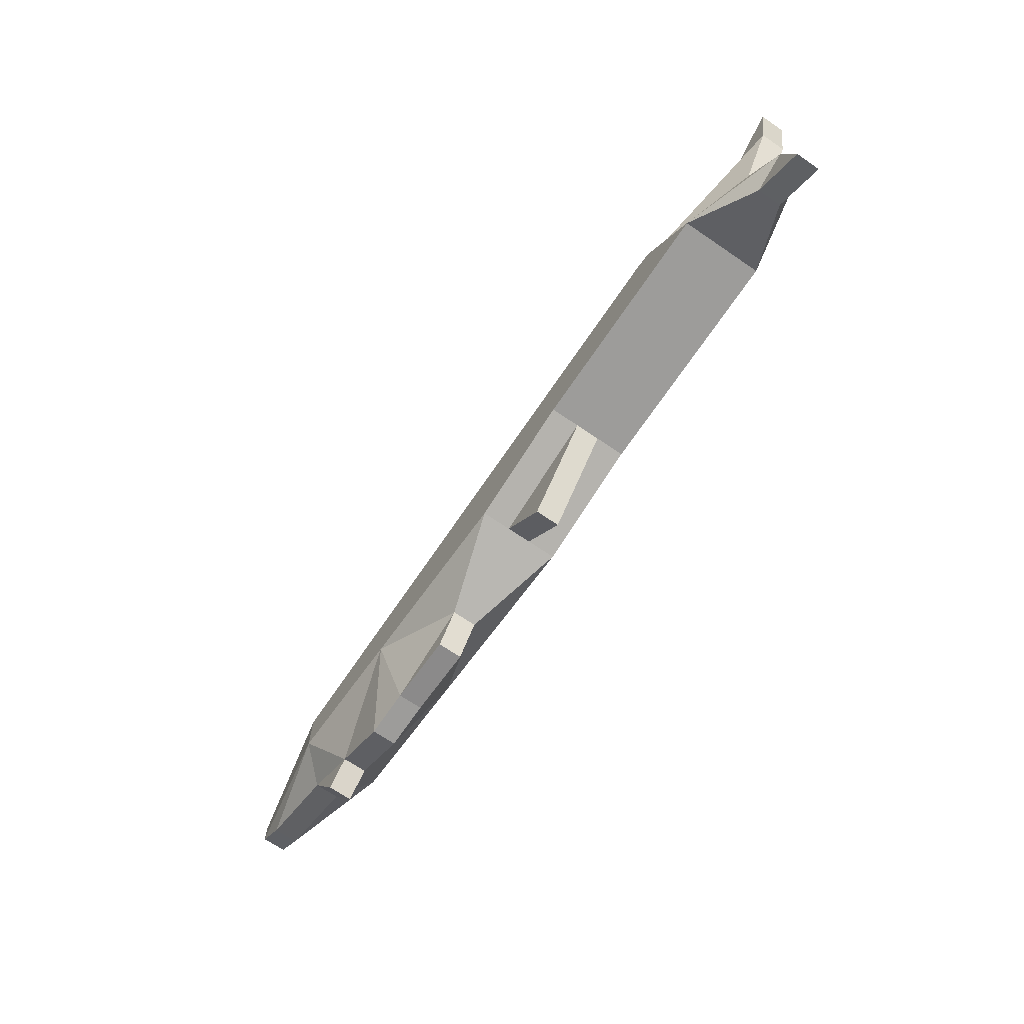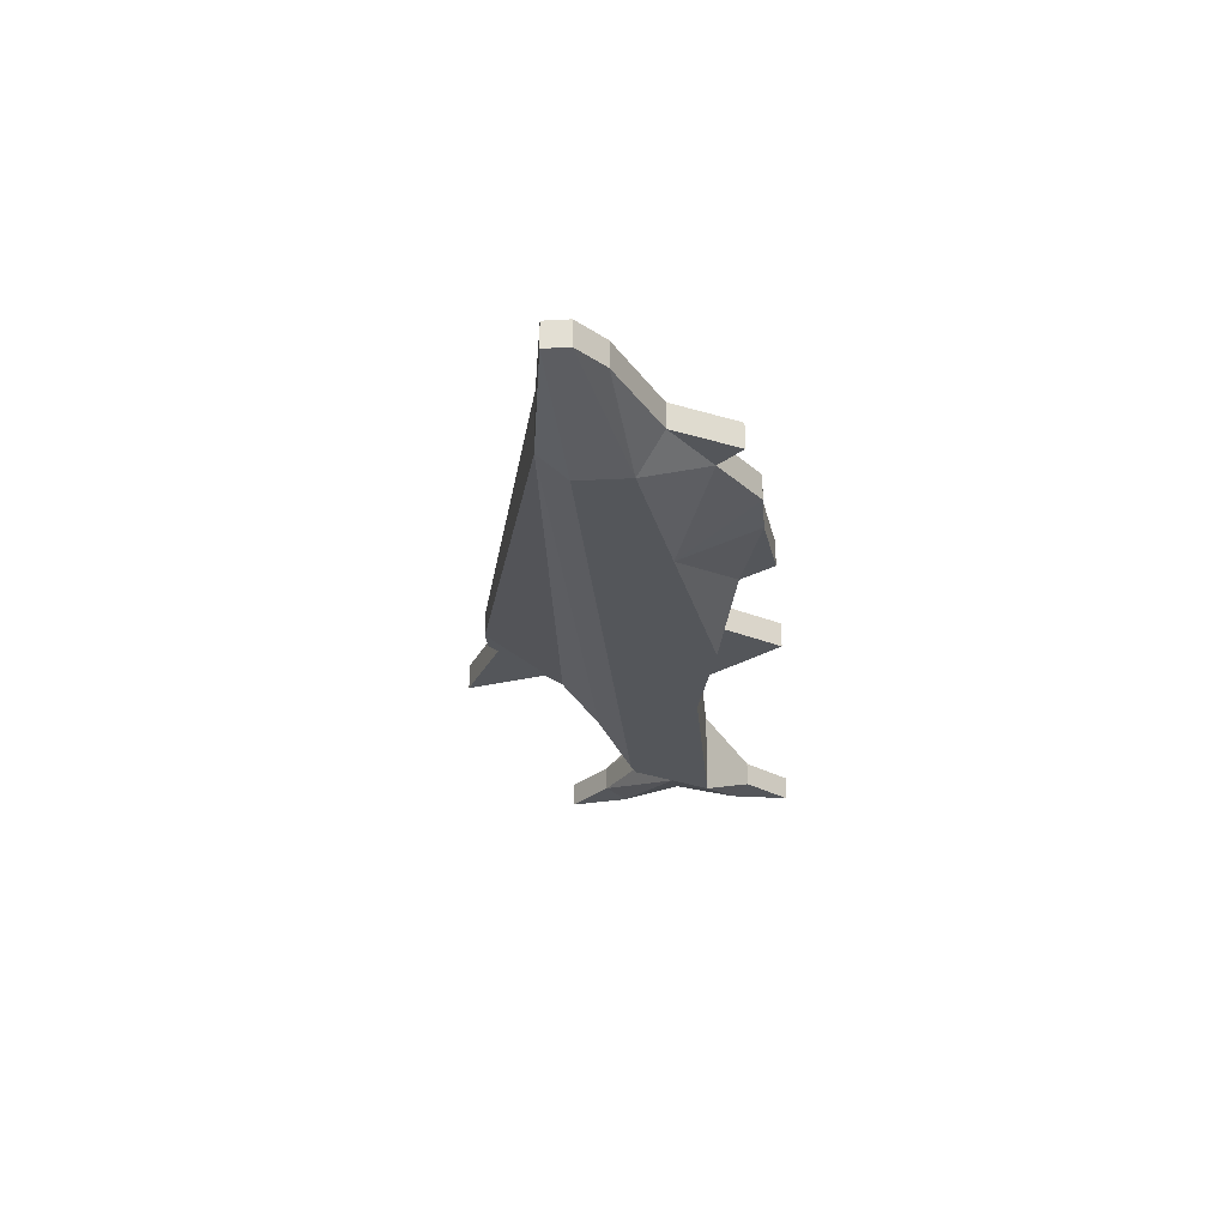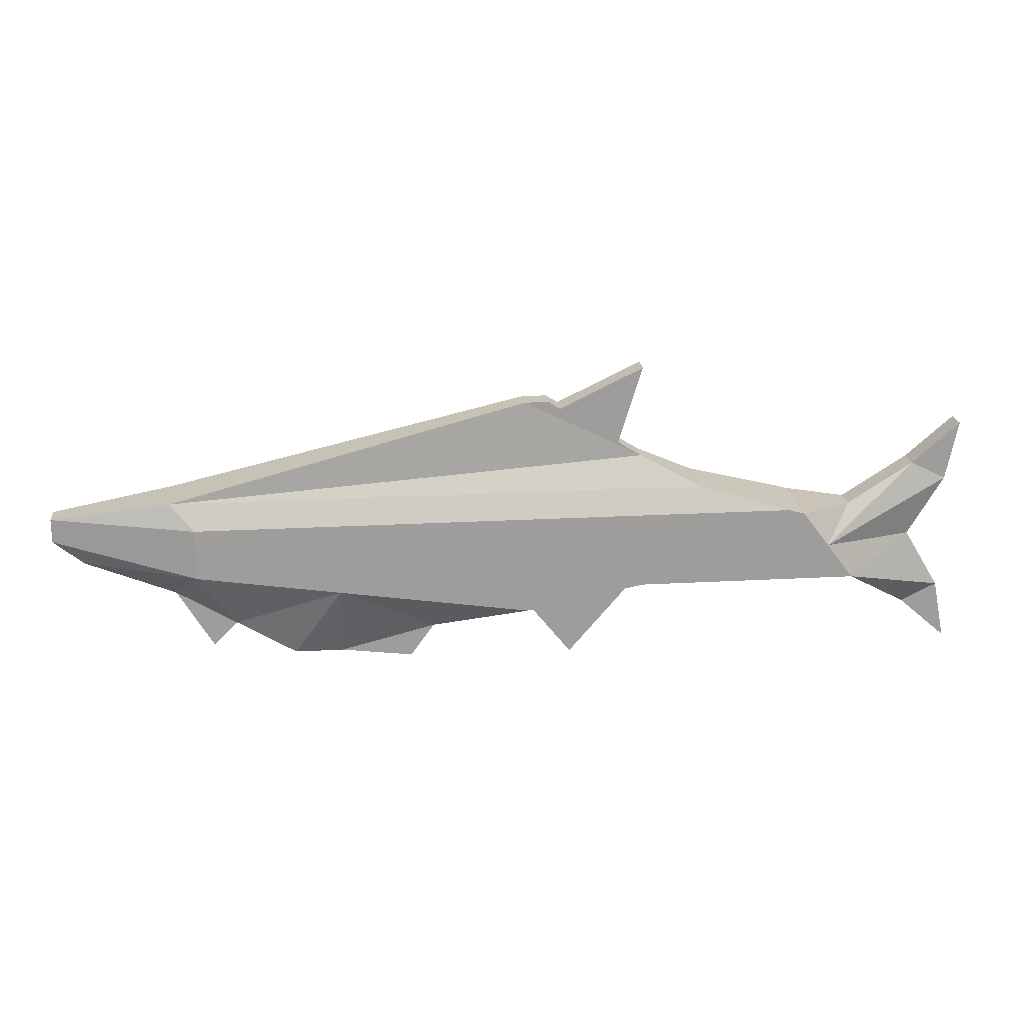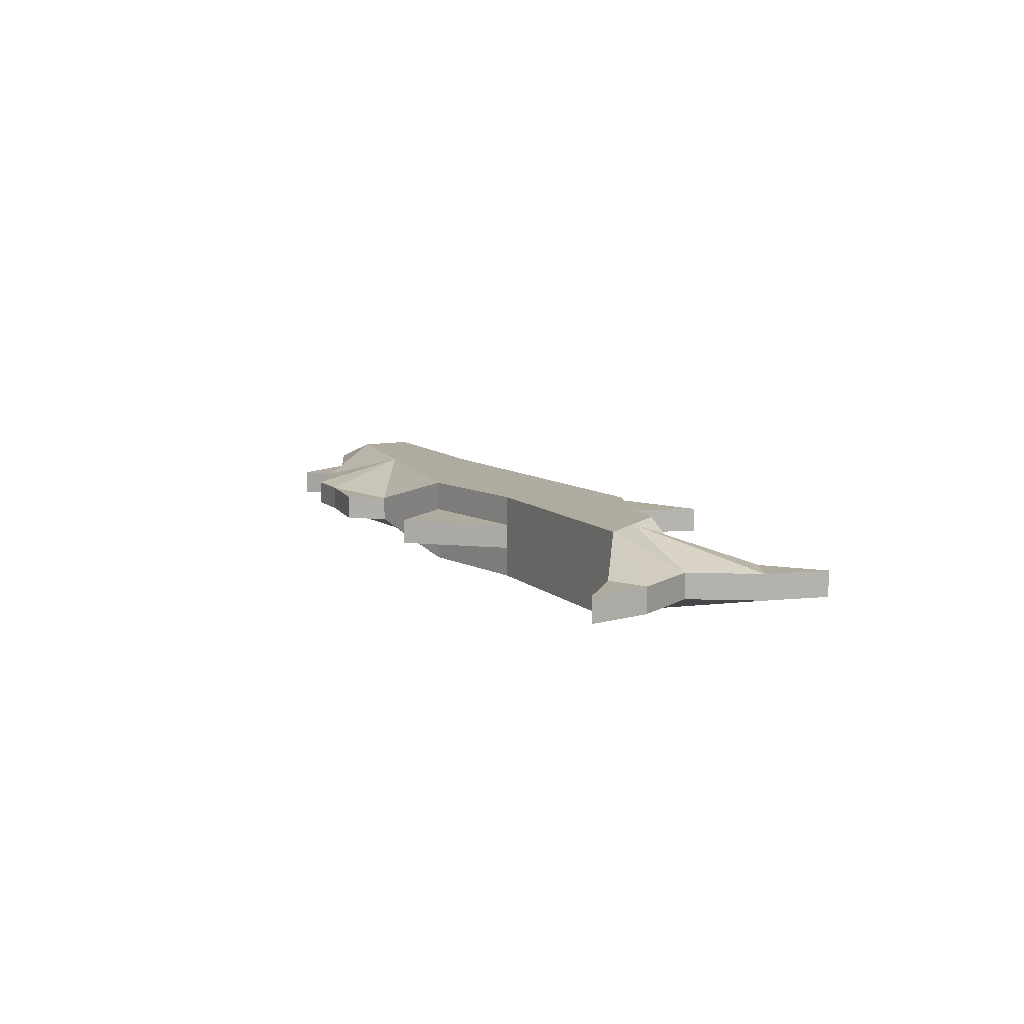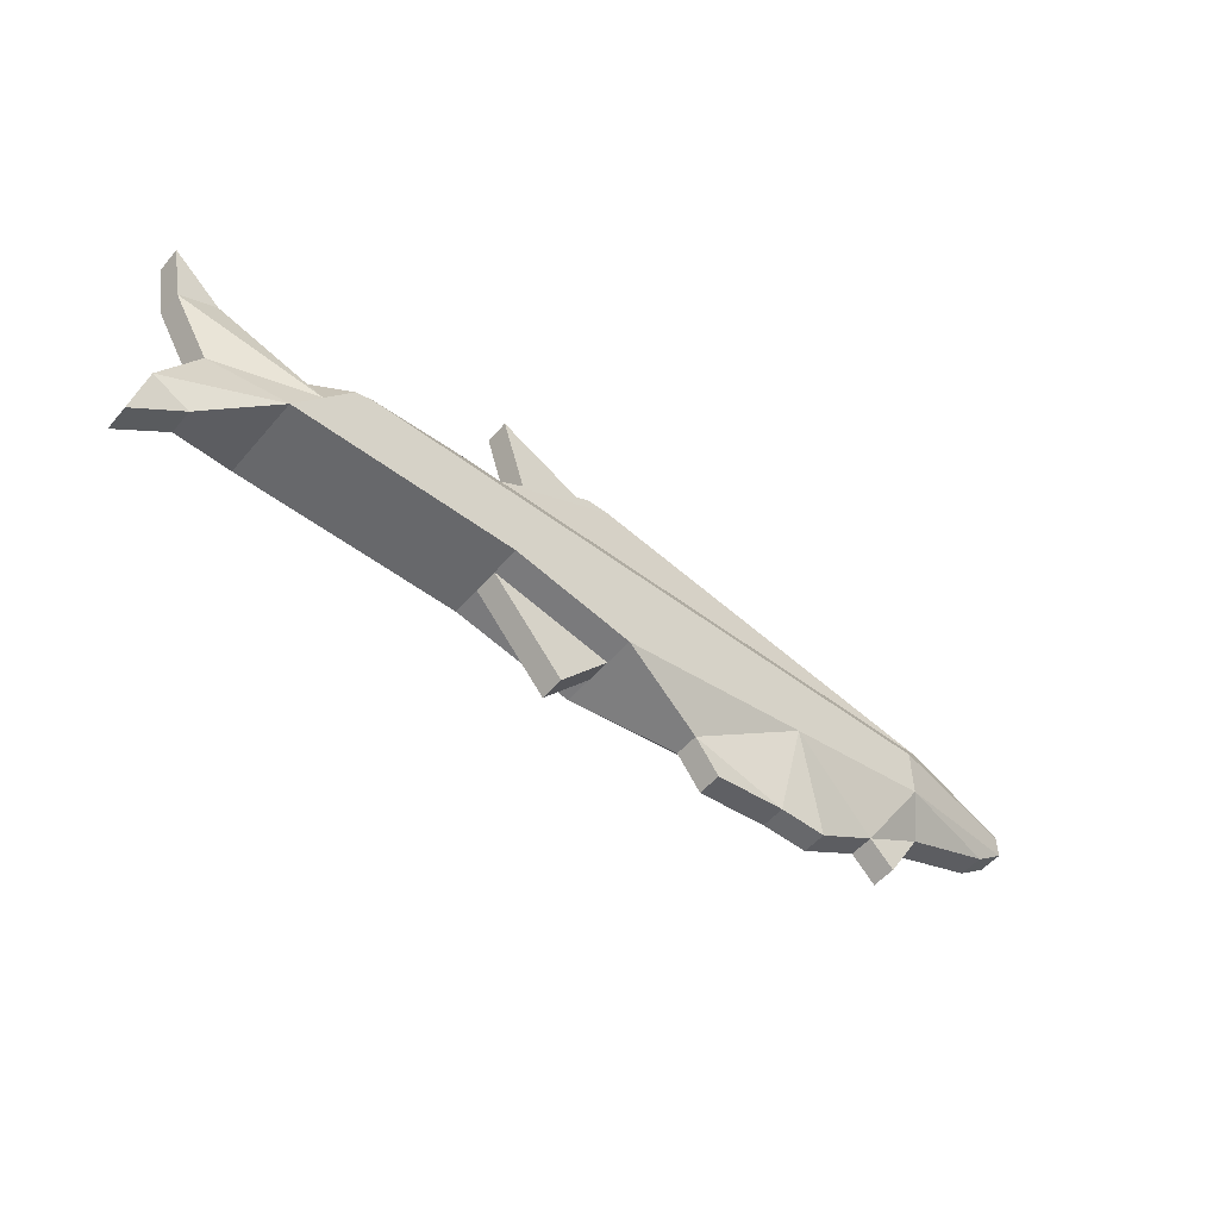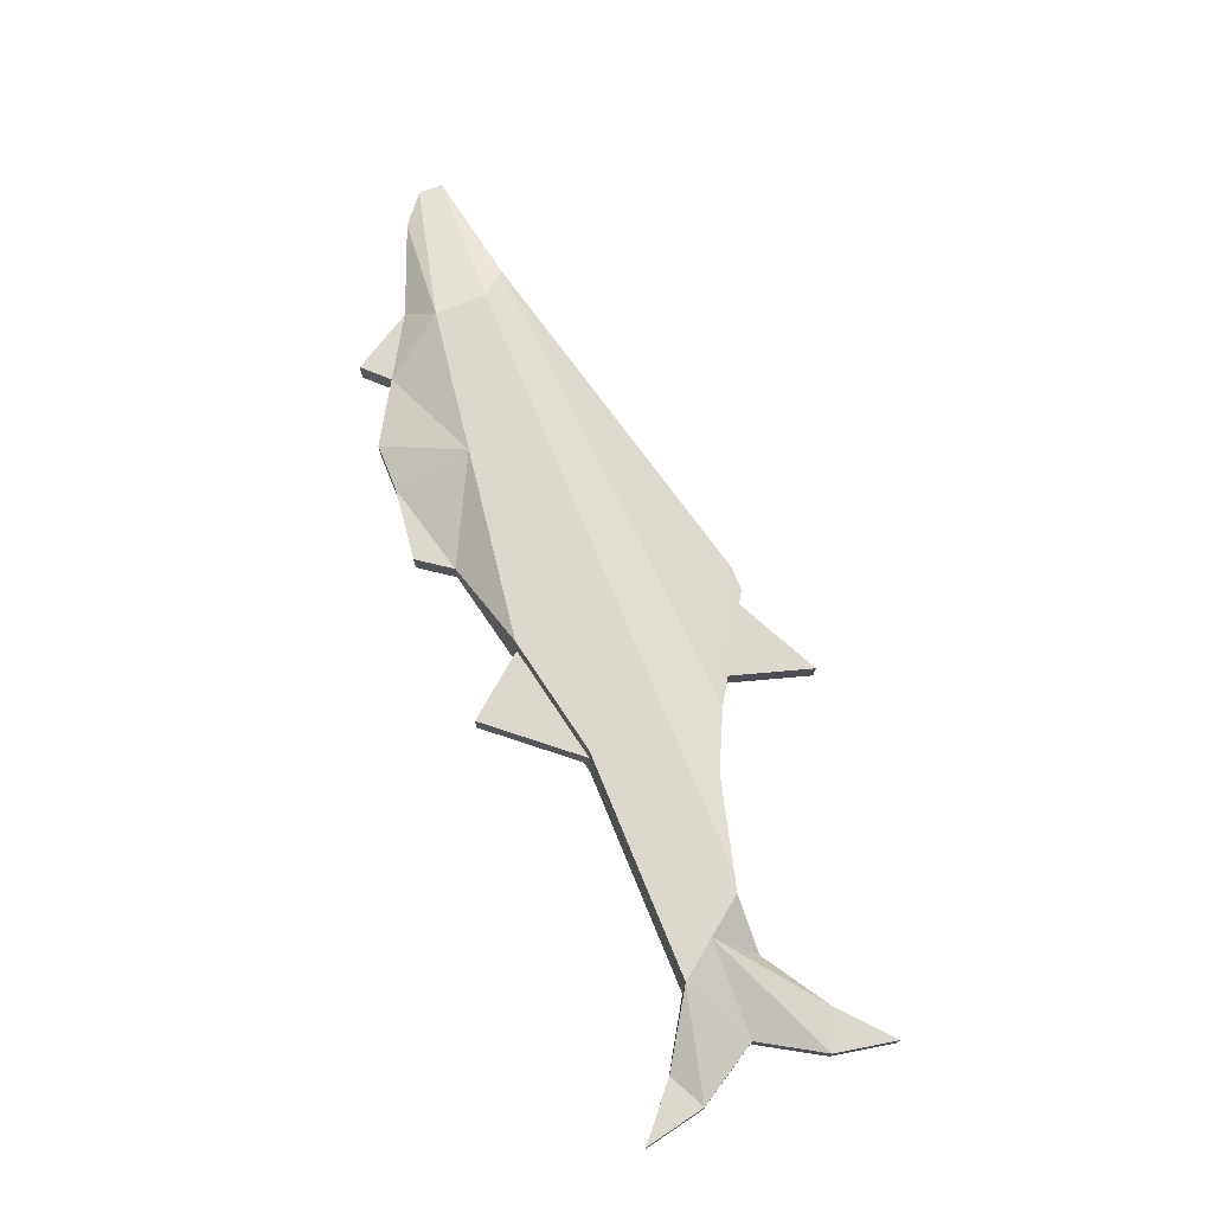
<metadata>
{"format":"obj","ext":"obj","renderer":"f3d","projection":"perspective","resolution":1024,"background":"white","views":[{"elev":-70.1,"azim":55.8,"up":"+Y"},{"elev":-25.7,"azim":-85.1,"up":"+Z"},{"elev":20.0,"azim":-6.0,"up":"+Y"},{"elev":9.6,"azim":64.0,"up":"+Z"},{"elev":-52.4,"azim":140.7,"up":"+Y"},{"elev":72.1,"azim":67.8,"up":"+Z"}]}
</metadata>
<code>
v  -1.5 0.3211 0.095
v  -2 0.2461 0.025
v  -1.4 0.2149 0.145
v  -1.535 0.2148 0.1024
v  -1.4 0.002379 0.145
v  -1.498 0.05121 0.1254
v  -1.518 0.04774 0.1214
v  -1.479 0.05988 0.1292
v  -1.463 0.07318 0.1323
v  -1.451 0.09019 0.1347
v  -1.538 0.04973 0.1173
v  -2 0.1461 0.025
v  -1.444 0.1098 0.1361
v  -1.442 0.1305 0.1365
v  -1.446 0.1511 0.1358
v  -1.454 0.1701 0.1341
v  -1.467 0.1862 0.1315
v  -1.484 0.1984 0.1282
v  -1.503 0.2057 0.1244
v  -1.524 0.2076 0.1203
v  -1.544 0.2042 0.1163
v  -1.59 0.1652 0.107
v  -1.578 0.1822 0.1094
v  -1.562 0.1955 0.1125
v  -1.597 0.1456 0.1056
v  -1.599 0.1248 0.1052
v  -1.596 0.1042 0.1058
v  -1.558 0.05703 0.1135
v  -1.574 0.06914 0.1102
v  -1.587 0.08524 0.1076
v  -2 0.2461 -0.075
v  -1.5 0.3211 -0.145
v  -2 0.1461 -0.075
v  -1.4 0.2149 -0.195
v  -1.4 0.002379 -0.195
v  -1.541 0.05192 -0.1669
v  -1.521 0.04925 -0.1709
v  -1.454 0.08847 -0.1842
v  -1.466 0.07222 -0.1817
v  -1.482 0.05976 -0.1785
v  -1.501 0.05192 -0.1748
v  -1.559 0.05976 -0.1632
v  -1.575 0.07222 -0.16
v  -1.587 0.08847 -0.1575
v  -1.595 0.1074 -0.156
v  -1.598 0.1277 -0.1555
v  -1.595 0.148 -0.156
v  -1.587 0.1669 -0.1575
v  -1.575 0.1832 -0.16
v  -1.559 0.1956 -0.1632
v  -1.541 0.2035 -0.1669
v  -1.521 0.2061 -0.1709
v  -1.501 0.2035 -0.1748
v  -1.482 0.1956 -0.1785
v  -1.466 0.1832 -0.1817
v  -1.454 0.1669 -0.1842
v  -1.446 0.148 -0.1857
v  -1.446 0.1074 -0.1857
v  -1.444 0.1277 -0.1862
v  -1.546 0.2101 -0.1129
v  -1.535 0.2137 -0.1524
v  -0.8 -0.08601 0.145
v  -0.8 -0.4039 0.025
v  -0.4 -0.3039 0.025
v  4.512e-17 -0.2039 0.145
v  -1 -0.4039 0.025
v  -0.4 -0.3039 -0.075
v  2.142e-16 -0.2039 -0.075
v  4.512e-17 -0.2039 0.025
v  9.362e-16 -0.2039 -0.195
v  -1.25 -0.2539 0.025
v  -1 -0.4039 -0.075
v  -0.8 -0.4039 -0.075
v  -0.8 -0.08601 -0.195
v  -1.25 -0.2539 -0.075
v  -1.5 -0.1039 0.025
v  -1.5 -0.1039 -0.075
v  1.7 0.3711 0.025
v  1.312 0.04613 0.145
v  1.85 0.2961 0.025
v  1.425 0.1961 0.025
v  1.7 0.04613 0.025
v  1.425 0.1961 -0.075
v  1.7 0.3711 -0.075
v  1.2 0.1961 0.145
v  1.425 -0.1039 0.145
v  1.7 0.04613 -0.075
v  1.85 0.2961 -0.075
v  1.312 0.04613 -0.195
v  1.2 0.1961 0.025
v  1.2 0.1961 -0.075
v  1.2 0.1961 -0.195
v  1.85 -0.2039 0.025
v  1.85 -0.2039 -0.075
v  1.7 -0.2789 0.025
v  1.425 -0.1039 -0.195
v  1.7 -0.2789 -0.075
v  1.425 -0.1039 -0.075
v  1.425 -0.1039 0.025
v  0.5 0.8336 0.025
v  0.15 0.6649 0.025
v  0.4 0.5086 0.025
v  0.15 0.6649 -0.075
v  0.5 0.8336 -0.075
v  0.4 0.5086 -0.075
v  -1.875 0.04613 0.025
v  -1.875 0.04613 -0.075
v  1.9 -0.4539 0.025
v  1.9 -0.4539 -0.075
v  -0.5 -0.4414 0.025
v  -0.5 -0.4414 -0.075
v  -1.35 -0.3539 0.025
v  -1.35 -0.3539 -0.075
v  0.5 -0.1039 0.025
v  0.2 -0.4539 0.025
v  0.2 -0.4539 -0.075
v  0.5 -0.1039 -0.075
v  1.9 0.5461 0.025
v  1.9 0.5461 -0.075
v  4.512e-17 0.1086 0.145
v  -1.1 0.1086 0.145
v  0.5 -0.1039 0.145
v  0.5 -0.1039 -0.195
v  -1.1 0.1086 -0.195
v  9.362e-16 0.1086 -0.195
v  -1.4 0.2149 -0.075
v  0.1 0.6961 0.025
v  2.142e-16 0.6961 -0.075
v  4.512e-17 0.6961 0.025
v  0.1 0.6961 -0.075
v  0.5 0.4461 0.025
v  0.5 0.4461 -0.075
v  0.75 0.3211 0.095
v  0.75 0.3211 -0.145
v  1.133 0.2149 0.145
v  1.133 0.2149 -0.195
g SketchUp
f 1 2 3
f 3 2 4
f 5 6 7
f 6 5 8
f 8 5 9
f 9 5 10
f 10 5 3
f 5 11 12
f 11 5 7
f 10 3 13
f 13 3 14
f 14 3 15
f 15 3 16
f 16 3 17
f 17 3 18
f 18 3 19
f 19 3 20
f 2 21 20
f 2 20 3
f 12 22 2
f 2 22 23
f 2 23 24
f 2 24 21
f 12 25 22
f 12 26 25
f 12 27 26
f 12 11 28
f 12 28 29
f 12 29 30
f 12 30 27
f 1 31 2
f 31 1 32
f 31 12 2
f 12 31 33
f 32 34 31
f 35 36 37
f 36 35 33
f 35 38 34
f 38 35 39
f 39 35 40
f 40 35 41
f 41 35 37
f 36 33 42
f 42 33 43
f 43 33 44
f 44 33 45
f 45 33 46
f 46 33 47
f 47 33 31
f 47 31 48
f 48 31 49
f 49 31 50
f 50 31 51
f 51 31 52
f 52 31 34
f 34 53 52
f 34 54 53
f 34 55 54
f 34 56 55
f 34 57 56
f 34 38 58
f 34 58 59
f 34 59 57
f 34 60 31
f 34 61 31
f 62 63 64
f 62 64 65
f 62 66 63
f 67 68 69
f 68 67 70
f 67 65 64
f 65 67 69
f 62 71 66
f 72 63 66
f 63 72 73
f 74 70 67
f 5 71 62
f 75 66 71
f 66 75 72
f 74 73 72
f 74 67 73
f 5 76 71
f 74 72 75
f 35 74 75
f 35 75 77
g SketchUp
f 78 79 80
f 78 81 79
f 80 79 82
f 78 83 81
f 83 78 84
f 85 79 81
f 82 79 86
f 87 80 82
f 80 87 88
f 84 89 83
f 81 90 85
f 90 81 91
f 91 81 92
f 92 81 83
f 82 86 93
f 94 82 93
f 82 94 87
f 88 87 89
f 84 88 89
f 83 89 92
f 86 95 93
f 87 94 96
f 89 87 96
f 97 98 96
f 95 98 97
f 98 86 99
f 86 98 95
f 96 94 97
f 100 101 102
f 100 103 101
f 103 100 104
f 105 100 102
f 100 105 104
f 104 105 103
f 106 76 5
f 12 106 5
f 77 106 107
f 106 77 76
f 107 12 33
f 12 107 106
f 107 35 77
f 33 35 107
g SketchUp
f 93 95 108
f 109 93 108
f 93 109 94
f 109 95 97
f 95 109 108
f 94 109 97
f 64 63 110
f 111 64 110
f 64 111 67
f 73 110 63
f 110 73 111
f 67 111 73
f 76 112 71
f 113 71 112
f 71 113 75
f 77 112 76
f 112 77 113
f 77 75 113
f 114 69 115
f 116 114 115
f 114 116 117
f 68 115 69
f 115 68 116
f 117 116 68
f 118 78 80
f 118 84 78
f 84 118 119
f 80 119 118
f 119 80 88
f 119 88 84
g SketchUp_ID32
f 85 120 79
f 121 79 120
f 79 122 86
f 122 79 62
f 62 79 5
f 5 79 121
f 5 121 3
f 62 65 122
f 114 65 69
f 65 114 122
f 96 99 123
f 99 96 98
f 86 123 99
f 86 117 123
f 122 117 86
f 117 122 114
f 70 117 68
f 117 70 123
f 74 123 70
f 123 74 96
f 96 74 89
f 89 74 35
f 89 35 124
f 89 125 92
f 125 89 124
f 124 35 34
g SketchUp
f 99 79 86
f 79 99 85
f 85 99 90
f 96 91 98
f 91 96 92
f 92 96 89
f 34 32 126
f 32 126 31
g SketchUp_ID84
f 127 128 129
f 128 127 130
f 102 129 131
f 129 102 101
f 129 101 127
f 101 130 127
f 130 101 103
f 128 105 132
f 105 128 103
f 103 128 130
f 1 128 32
f 128 1 129
f 131 105 102
f 105 131 132
f 129 1 131
f 128 132 32
f 133 132 131
f 132 133 134
f 131 1 133
f 132 134 32
g SketchUp
f 85 121 120
f 121 85 3
f 3 85 135
f 34 125 124
f 125 34 92
f 92 34 136
g SketchUp_ID112
f 133 3 135
f 3 133 1
f 133 136 134
f 136 133 135
f 136 135 85
f 136 85 90
f 136 90 91
f 136 91 92
f 32 136 34
f 136 32 134
g SketchUp
f 36 41 37
f 41 36 42
f 41 42 40
f 40 42 39
f 39 42 43
f 39 43 38
f 38 43 44
f 38 44 58
f 58 44 45
f 58 45 59
f 59 45 46
f 59 46 47
f 59 47 57
f 57 47 56
f 56 47 48
f 56 48 55
f 55 48 49
f 55 49 54
f 54 49 50
f 54 50 53
f 53 50 51
f 53 51 52
f 6 11 7
f 11 6 28
f 28 6 8
f 28 8 29
f 29 8 9
f 29 9 30
f 30 9 10
f 30 10 27
f 27 10 13
f 27 13 26
f 26 13 14
f 26 14 25
f 25 14 15
f 25 15 22
f 22 15 16
f 22 16 23
f 23 16 17
f 23 17 24
f 24 17 18
f 24 18 21
f 21 18 19
f 21 19 20

</code>
